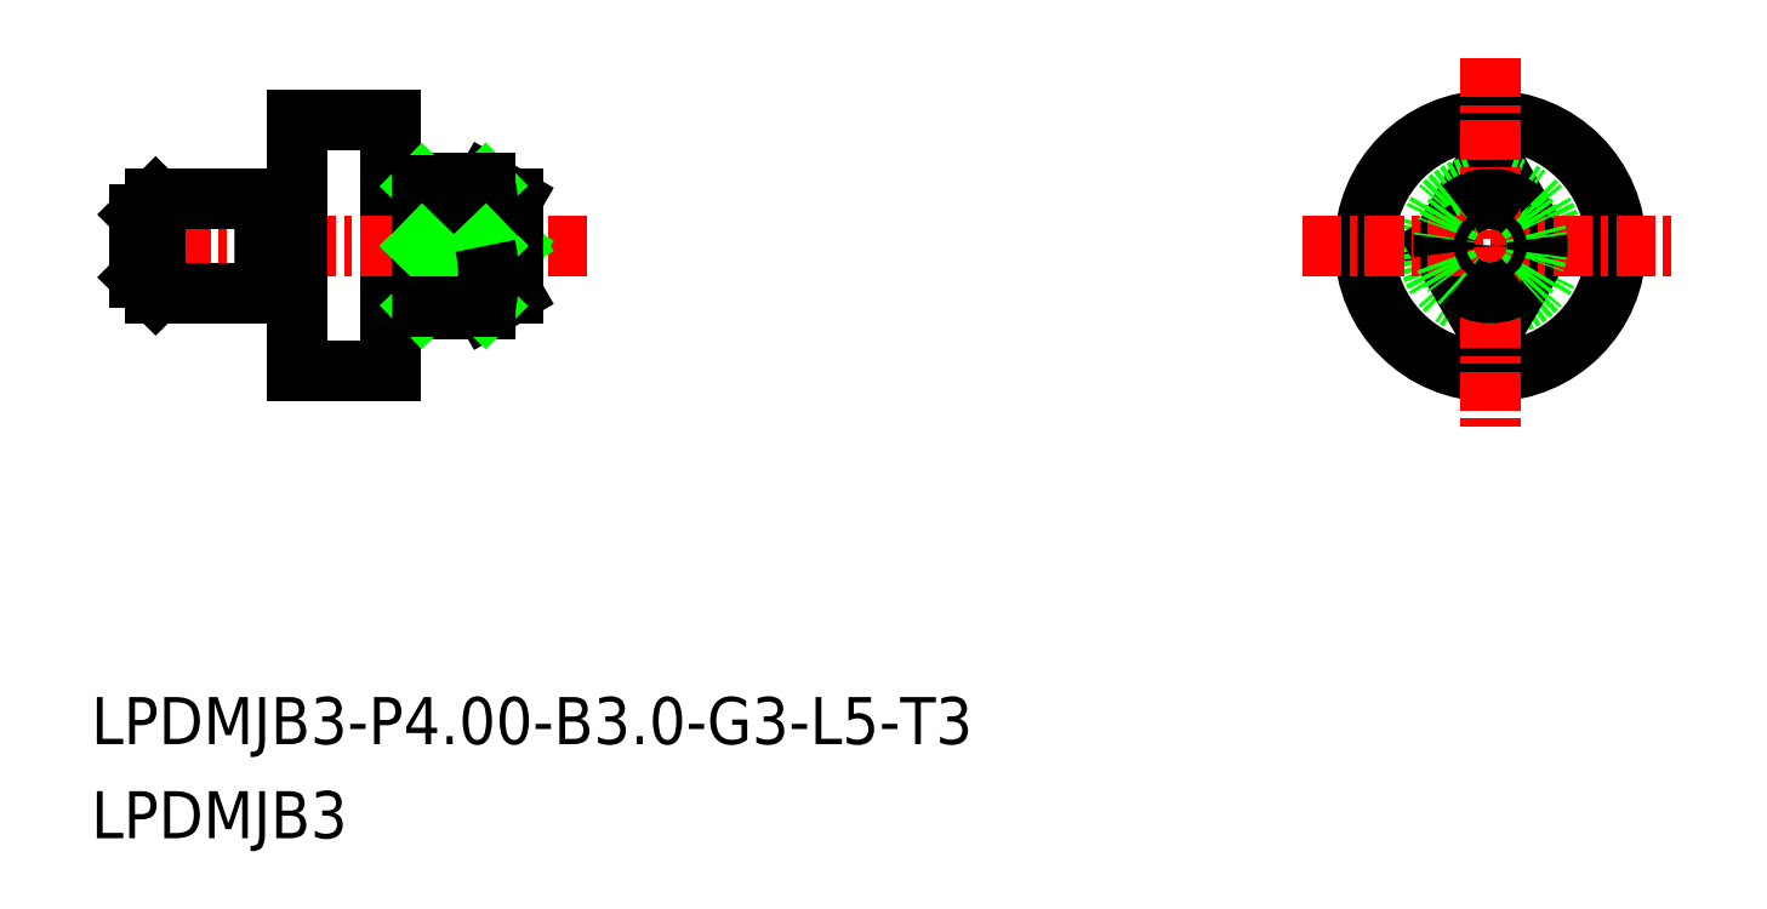
<metadata>
{"format":"dxf","ext":"dxf","renderer":"ezdxf+matplotlib","layout":"modelspace","background":"white","min_lineweight":24,"dpi":150}
</metadata>
<code>
0
SECTION
2
ENTITIES
0
LINE
8
0
10
-1703
20
-476.9
30
0
11
-1703
21
-476.9
31
0
0
ARC
8
0
10
-1703
20
-476.7
30
0
40
0.2
50
180
51
270
0
ARC
8
0
10
-1703
20
-476.7
30
0
40
0.2
50
270
51
7e-15
0
ARC
8
0
10
-1703
20
-480.7
30
0
40
0.2
50
7e-15
51
90
0
ARC
8
0
10
-1703
20
-480.7
30
0
40
0.2
50
90
51
180
0
LINE
8
0
10
-1703
20
-480.5
30
0
11
-1703
21
-480.5
31
0
0
LINE
8
0
10
-1707
20
-480
30
0
11
-1707
21
-480
31
0
0
ARC
8
0
10
-1707
20
-480.2
30
0
40
0.2
50
0
51
90
0
ARC
8
0
10
-1707
20
-480.2
30
0
40
0.2
50
90
51
180
0
ARC
8
0
10
-1707
20
-477.2
30
0
40
0.2
50
180
51
270
0
ARC
8
0
10
-1707
20
-477.2
30
0
40
0.2
50
270
51
0
0
LINE
8
0
10
-1703
20
-476.7
30
0
11
-1703
21
-480.7
31
0
0
LINE
8
0
10
-1703
20
-476.7
30
0
11
-1701
21
-476.7
31
0
0
LINE
8
0
10
-1703
20
-480.7
30
0
11
-1701
21
-480.7
31
0
0
LINE
8
0
10
-1701
20
-480.6
30
0
11
-1701
21
-480.7
31
0
0
LINE
8
0
10
-1704
20
-474.7
30
0
11
-1704
21
-482.7
31
0
0
LINE
8
0
10
-1712
20
-479.7
30
0
11
-1711
21
-480.2
31
0
0
LINE
8
0
10
-1711
20
-477.2
30
0
11
-1712
21
-477.7
31
0
0
LINE
8
0
10
-1707
20
-482.7
30
0
11
-1704
21
-482.7
31
0
0
LINE
8
0
10
-1707
20
-474.7
30
0
11
-1704
21
-474.7
31
0
0
LINE
8
CENTER
10
-1713
20
-478.7
30
0
11
-1697
21
-478.7
31
0
0
LINE
8
0
10
-1711
20
-480.2
30
0
11
-1711
21
-477.2
31
0
0
LINE
8
0
10
-1708
20
-477.2
30
0
11
-1708
21
-480.2
31
0
0
LINE
8
0
10
-1712
20
-477.7
30
0
11
-1712
21
-479.7
31
0
0
LINE
8
0
10
-1707
20
-474.7
30
0
11
-1707
21
-482.7
31
0
0
LINE
8
0
10
-1711
20
-480.2
30
0
11
-1708
21
-480.2
31
0
0
LINE
8
0
10
-1711
20
-477.2
30
0
11
-1708
21
-477.2
31
0
0
LINE
8
0
10
-1707
20
-477.4
30
0
11
-1707
21
-477.4
31
0
0
TEXT
8
0
10
-1713
20
-494.6
30
0
40
1.5
1
LPDMJB3-P4-B3-G3-L5-T3
0
TEXT
8
0
10
-1713
20
-497.6
30
0
40
1.5
1
LPDMJB3
0
LINE
8
0
10
-1700
20
-478.9
30
0
11
-1700
21
-478.7
31
0
0
LINE
8
0
10
-1700
20
-478.5
30
0
11
-1700
21
-478.7
31
0
0
LINE
8
0
10
-1700
20
-480.2
30
0
11
-1701
21
-480.7
31
0
0
LINE
8
0
10
-1700
20
-480.2
30
0
11
-1700
21
-477.2
31
0
0
LINE
8
0
10
-1700
20
-477.2
30
0
11
-1701
21
-476.7
31
0
0
LINE
8
0
10
-1701
20
-476.8
30
0
11
-1703
21
-478.7
31
0
0
LINE
8
0
10
-1703
20
-476.8
30
0
11
-1701
21
-478.7
31
0
0
LINE
8
0
10
-1703
20
-478.7
30
0
11
-1701
21
-478.7
31
0
0
ARC
8
0
10
-1705
20
-477.7
30
0
40
4.451
50
347.4
51
12.56
0
LINE
8
0
10
-1701
20
-476.8
30
0
11
-1703
21
-476.8
31
0
0
LINE
8
0
10
-1701
20
-476.7
30
0
11
-1701
21
-476.8
31
0
0
LINE
8
0
10
-1703
20
-480.6
30
0
11
-1701
21
-478.7
31
0
0
LINE
8
0
10
-1701
20
-480.6
30
0
11
-1703
21
-478.7
31
0
0
LINE
8
0
10
-1701
20
-480.6
30
0
11
-1703
21
-480.6
31
0
0
ARC
8
0
10
-1669
20
-478.7
30
0
40
2
50
75.52
51
104.5
0
LINE
8
0
10
-1667
20
-478.7
30
0
11
-1668
21
-476.8
31
0
0
LINE
8
0
10
-1670
20
-478.7
30
0
11
-1669
21
-476.8
31
0
0
ARC
8
0
10
-1669
20
-478.7
30
0
40
2
50
104.5
51
255.5
0
LINE
8
0
10
-1670
20
-478.7
30
0
11
-1669
21
-480.6
31
0
0
ARC
8
0
10
-1669
20
-478.7
30
0
40
2
50
284.5
51
75.52
0
ARC
8
0
10
-1669
20
-478.7
30
0
40
2
50
255.5
51
284.5
0
LINE
8
0
10
-1667
20
-478.7
30
0
11
-1668
21
-480.6
31
0
0
CIRCLE
8
0
10
-1669
20
-478.7
30
0
40
4
0
LINE
8
CENTER
10
-1669
20
-472.7
30
0
11
-1669
21
-484.7
31
0
0
LINE
8
CENTER
10
-1675
20
-478.7
30
0
11
-1663
21
-478.7
31
0
0
CIRCLE
8
0
10
-1669
20
-478.7
30
0
40
1.5
0
CIRCLE
8
0
10
-1669
20
-478.7
30
0
40
0.192
0
ARC
8
0
10
-1705
20
-479.7
30
0
40
4.451
50
347.4
51
12.56
0
ARC
8
0
10
-1669
20
-478.7
30
0
40
1.5
50
170.9
51
189.1
0
ARC
8
0
10
-1669
20
-478.7
30
0
40
1.5
50
230.9
51
309.1
0
ARC
8
0
10
-1669
20
-478.7
30
0
40
1.5
50
50.91
51
129.1
0
ARC
8
0
10
-1669
20
-478.7
30
0
40
1.5
50
350.9
51
9.095
0
ENDSEC
0
EOF

</code>
